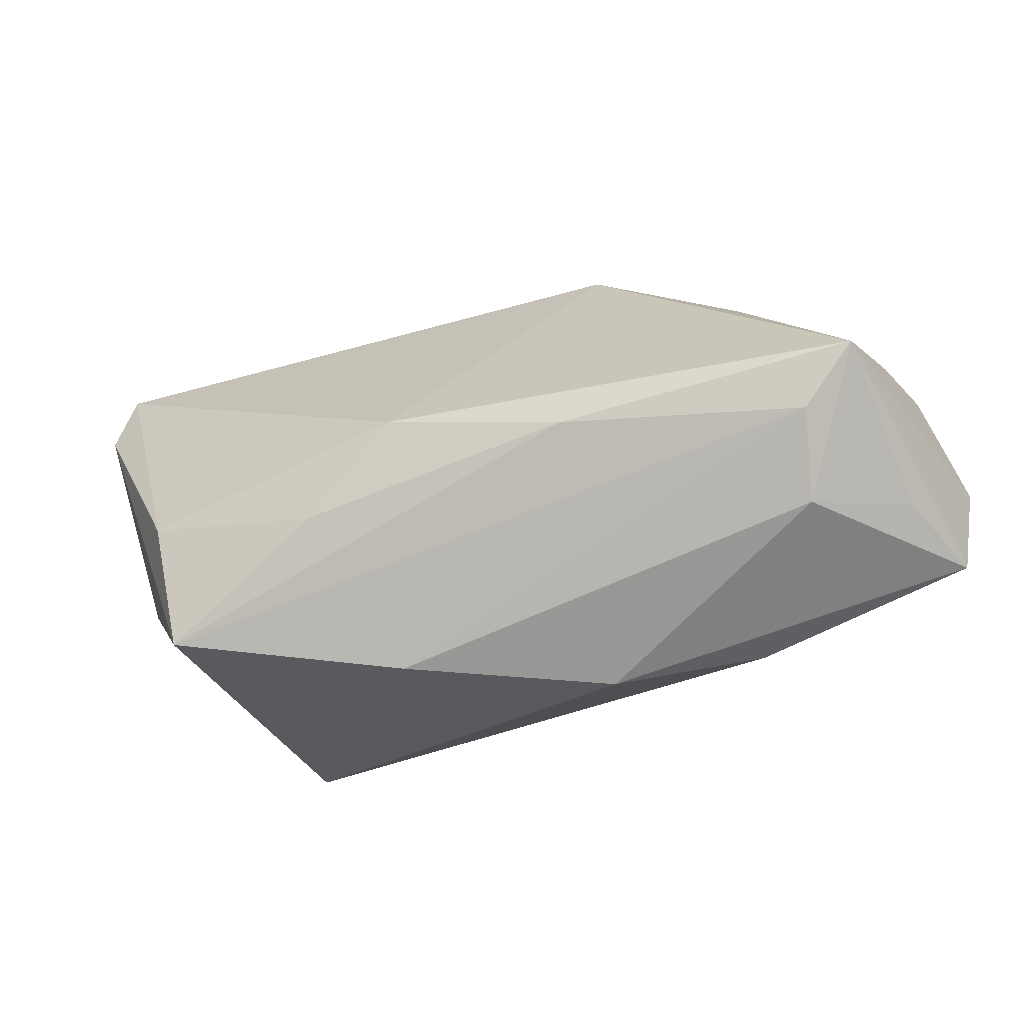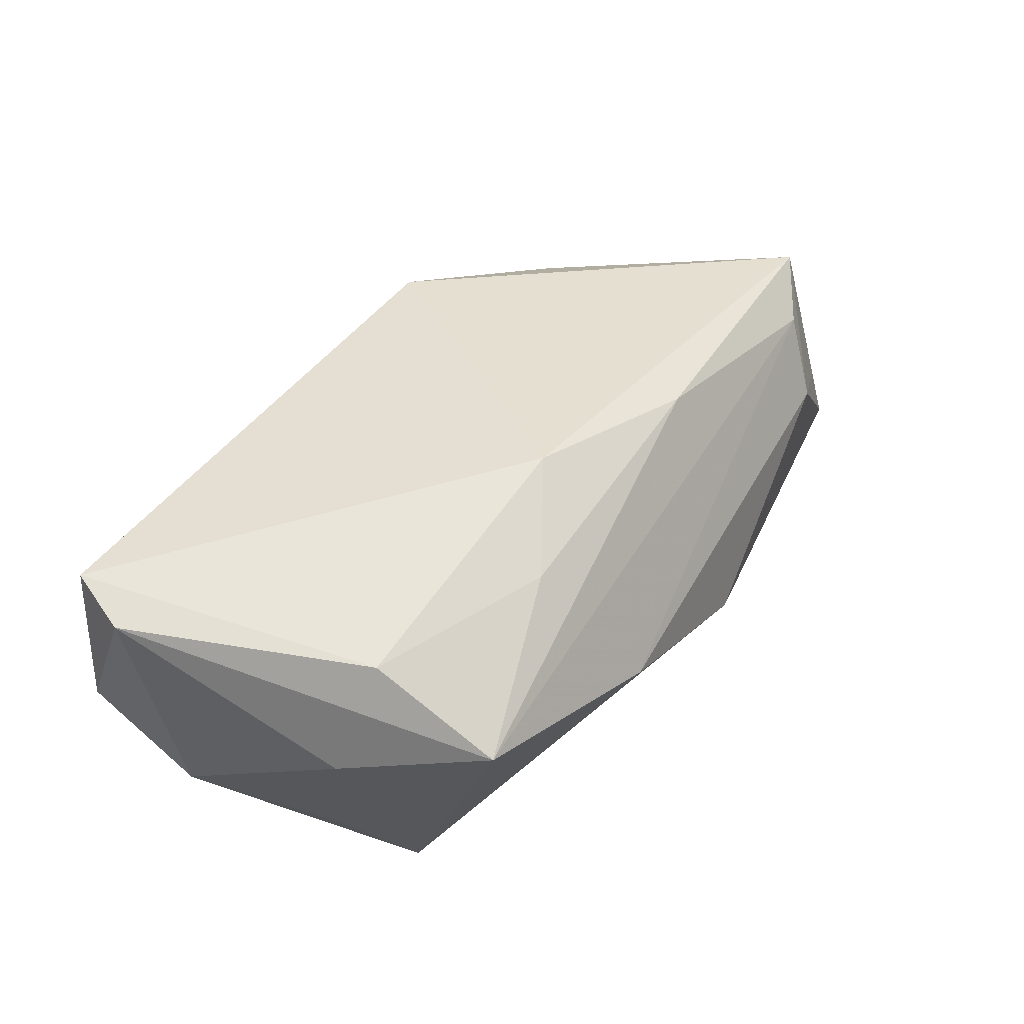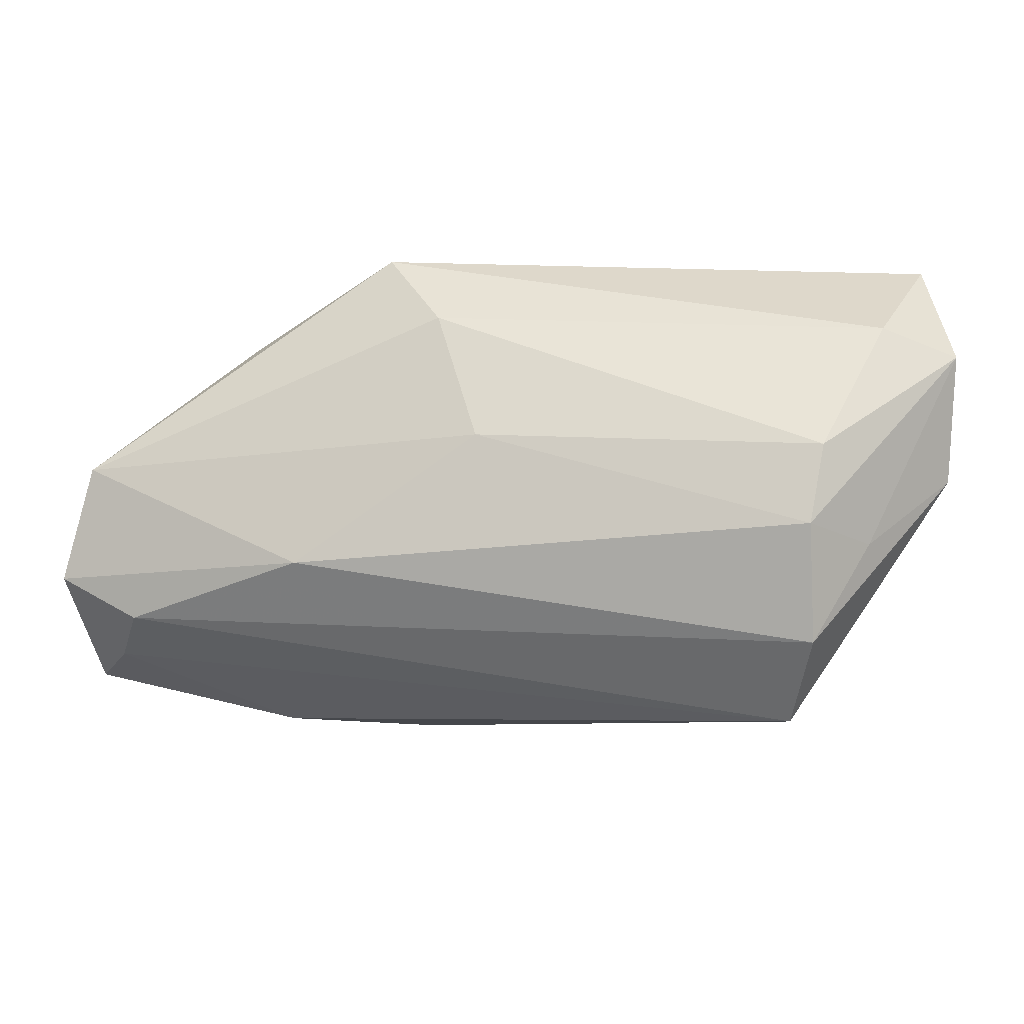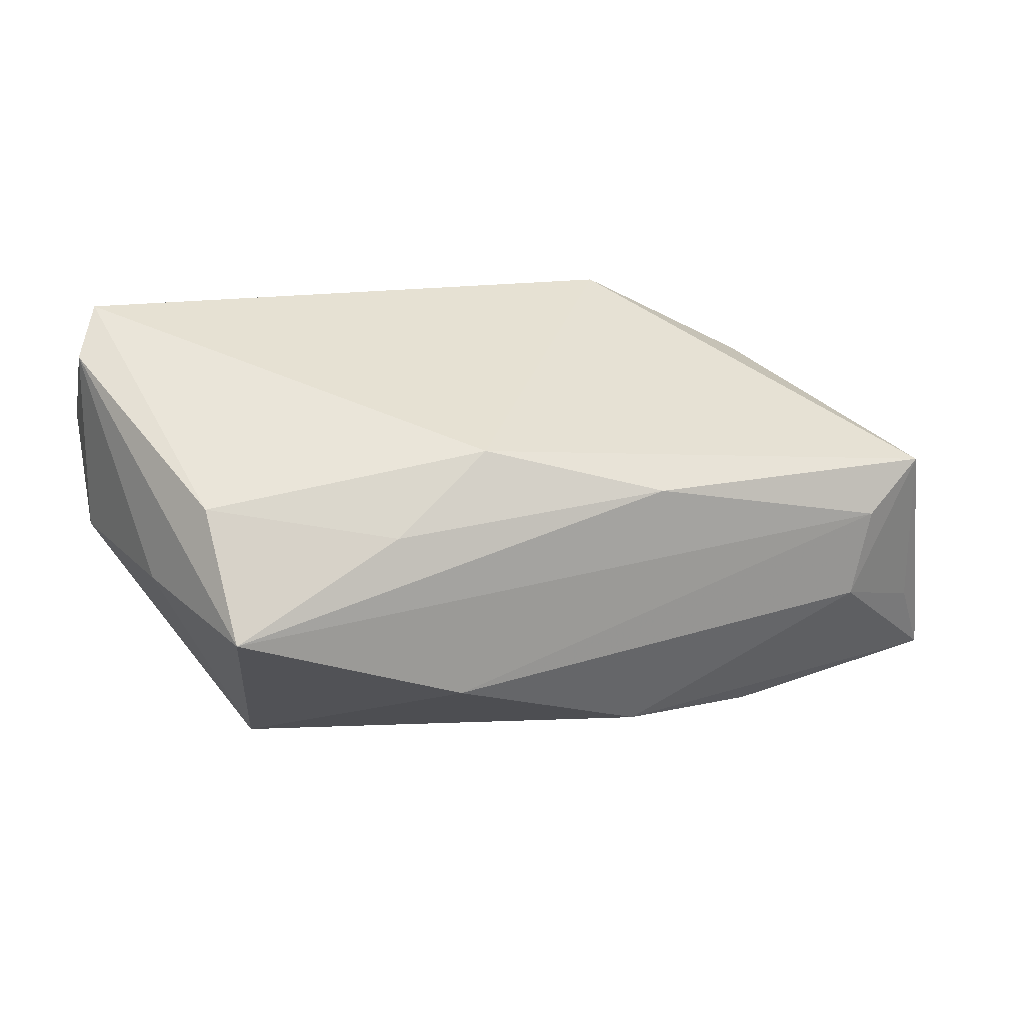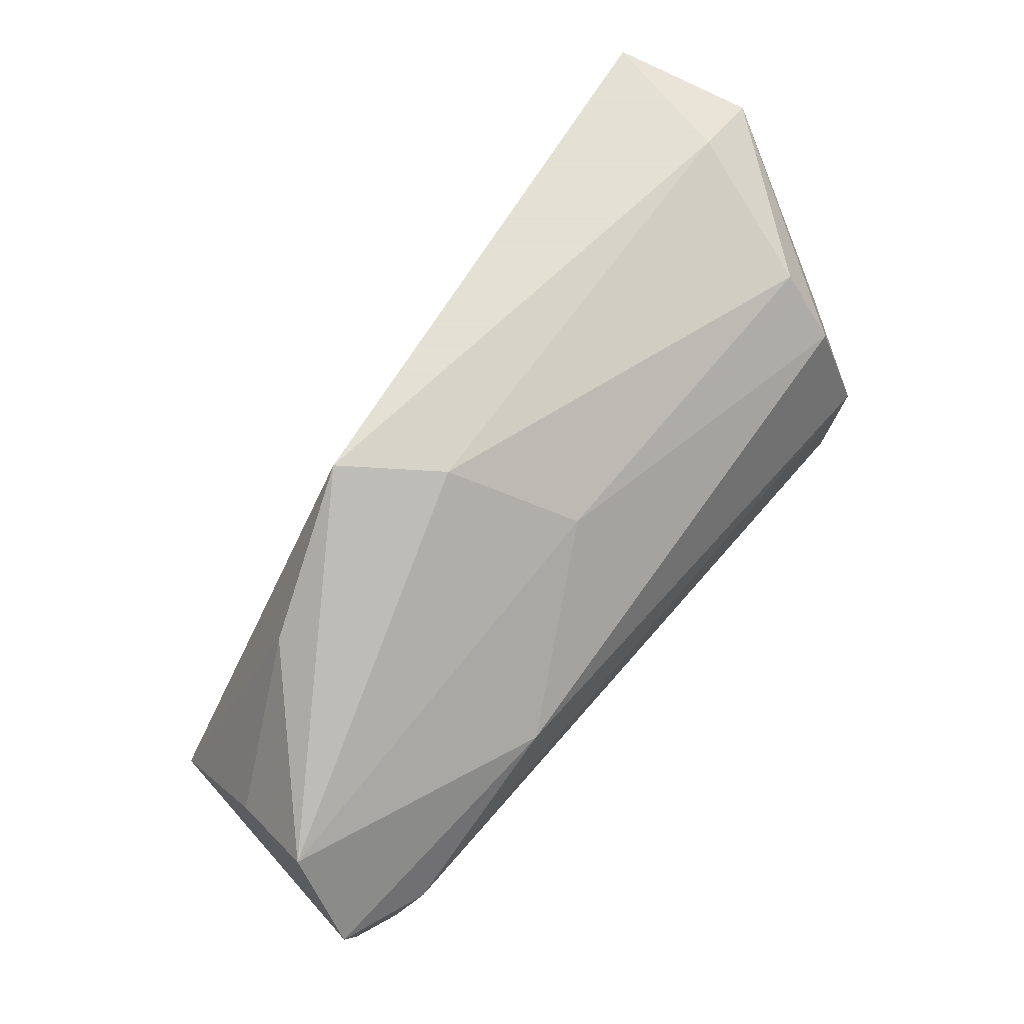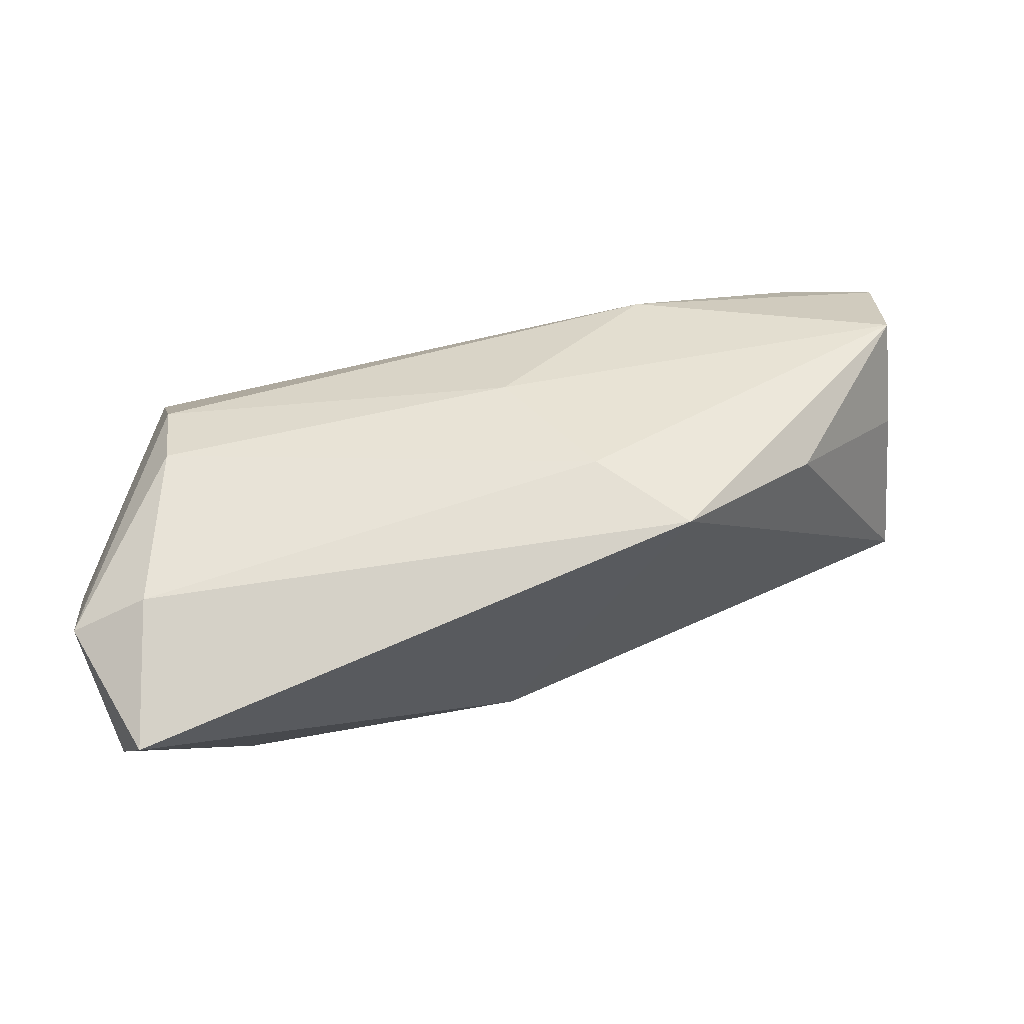
<metadata>
{"format":"obj","ext":"obj","renderer":"f3d","projection":"perspective","resolution":1024,"background":"white","views":[{"elev":-55.8,"azim":26.3,"up":"+Y"},{"elev":54.4,"azim":-57.6,"up":"+Z"},{"elev":31.6,"azim":-166.9,"up":"+Y"},{"elev":51.9,"azim":-14.4,"up":"+Z"},{"elev":66.2,"azim":130.8,"up":"+Y"},{"elev":78.7,"azim":-12.8,"up":"+Y"}]}
</metadata>
<code>
v -0.04353 0.03004 0.006721
v 0.05516 -0.01459 0.01346
v 0.04906 -0.008179 -0.02411
v 0.05231 -0.01625 -0.02169
v -0.0109 -0.02861 0.00247
v 0.05822 0.006654 -0.0124
v -0.03816 -0.007181 0.02284
v 0.05429 -0.0216 -0.007449
v 0.05664 -0.0004272 -0.0008303
v -0.01553 -0.01603 0.02071
v -0.002349 -0.008087 0.02466
v -0.0381 0.01592 -0.0191
v 0.02992 -0.0263 -0.0178
v -0.05303 0.02638 0.007976
v 0.05723 -0.02297 -0.01834
v -0.04514 0.009942 -0.01277
v -0.04651 -0.006005 0.009727
v 0.06025 -0.005823 -0.02074
v 0.01227 -0.02984 -0.01065
v 0.04739 -0.01969 0.01034
v -0.03772 -0.02318 0.0152
v -0.05051 0.02234 0.02316
v 0.01339 0.02761 0.00174
v 0.04066 0.01733 0.005854
v -0.04 0.002134 -0.02411
v 0.02261 0.03004 0.01203
v -0.04735 0.03004 0.0243
v 0.005007 0.01883 -0.01221
v -0.03839 0.02289 -0.01186
v 0.02618 0.003642 -0.02366
v -0.04471 -0.002434 -0.01098
v -0.03806 -0.01082 -0.0233
v 0.04377 -0.02506 0.0009381
v 0.01906 -0.01587 0.01936
v -0.05392 0.01181 0.001441
f 11 26 27
f 32 13 19
f 25 3 32
f 15 33 19
f 19 13 15
f 15 8 33
f 25 32 35
f 35 32 31
f 6 23 26
f 33 8 2
f 18 6 2
f 2 26 11
f 11 34 2
f 2 15 18
f 8 15 2
f 4 3 18
f 18 15 4
f 4 15 13
f 13 32 4
f 4 32 3
f 16 35 14
f 25 35 16
f 22 27 14
f 14 35 22
f 14 27 1
f 1 29 14
f 23 29 1
f 1 27 26
f 26 23 1
f 23 6 28
f 28 29 23
f 33 2 20
f 20 2 34
f 34 21 20
f 26 2 24
f 24 6 26
f 5 32 19
f 5 21 32
f 19 33 5
f 33 20 5
f 5 20 21
f 31 32 17
f 32 21 17
f 17 35 31
f 17 22 35
f 21 22 17
f 25 16 12
f 29 28 12
f 14 29 12
f 12 16 14
f 7 22 21
f 11 27 7
f 27 22 7
f 18 3 30
f 30 6 18
f 30 28 6
f 30 12 28
f 30 3 25
f 25 12 30
f 9 2 6
f 6 24 9
f 9 24 2
f 11 7 10
f 10 7 21
f 10 34 11
f 10 21 34

</code>
